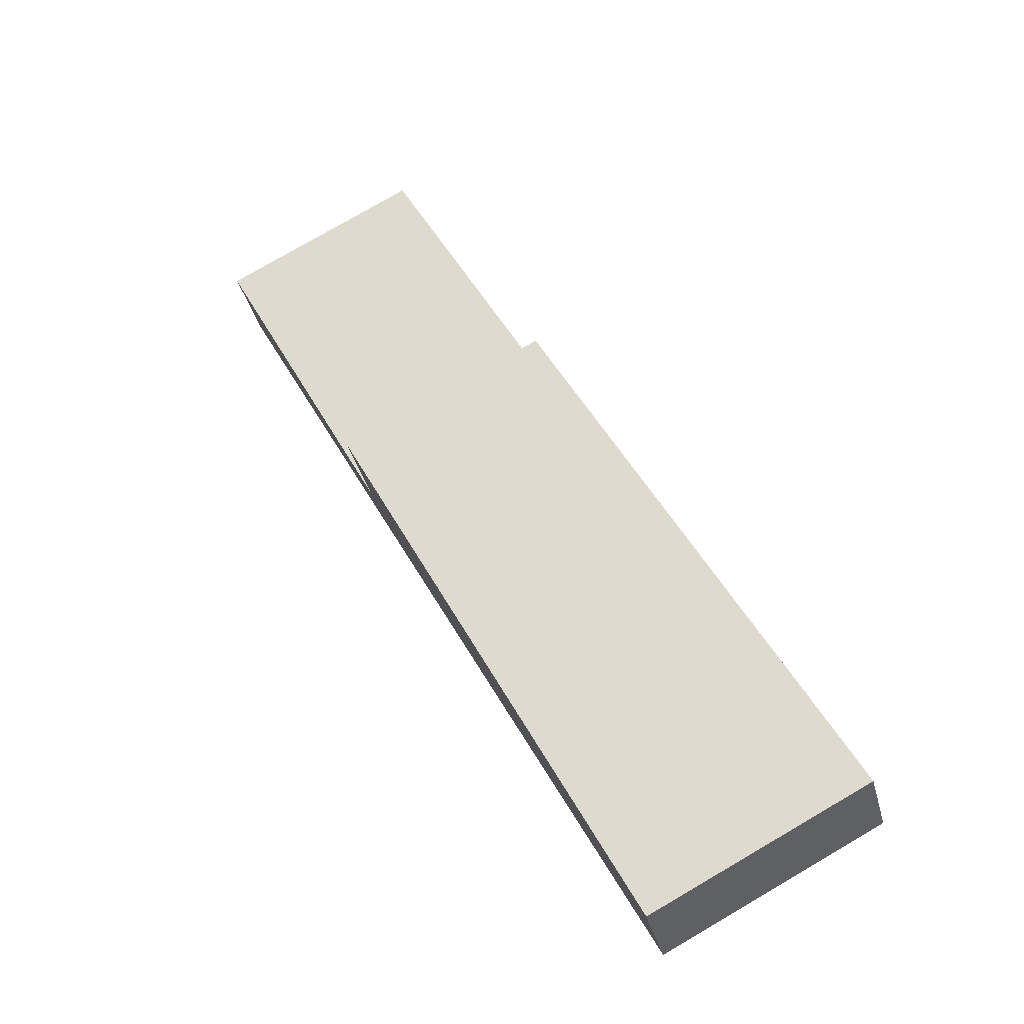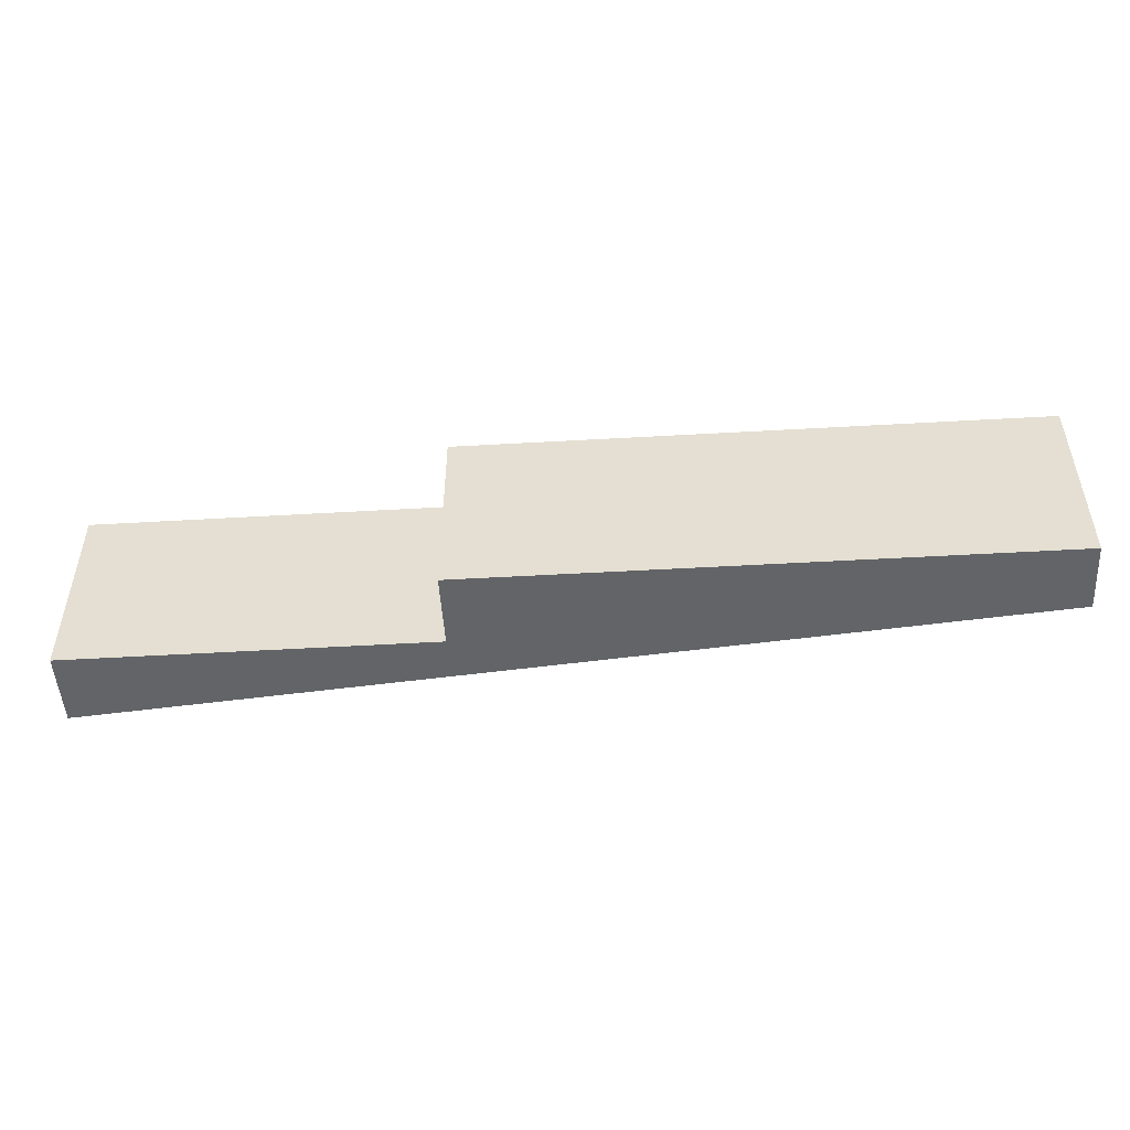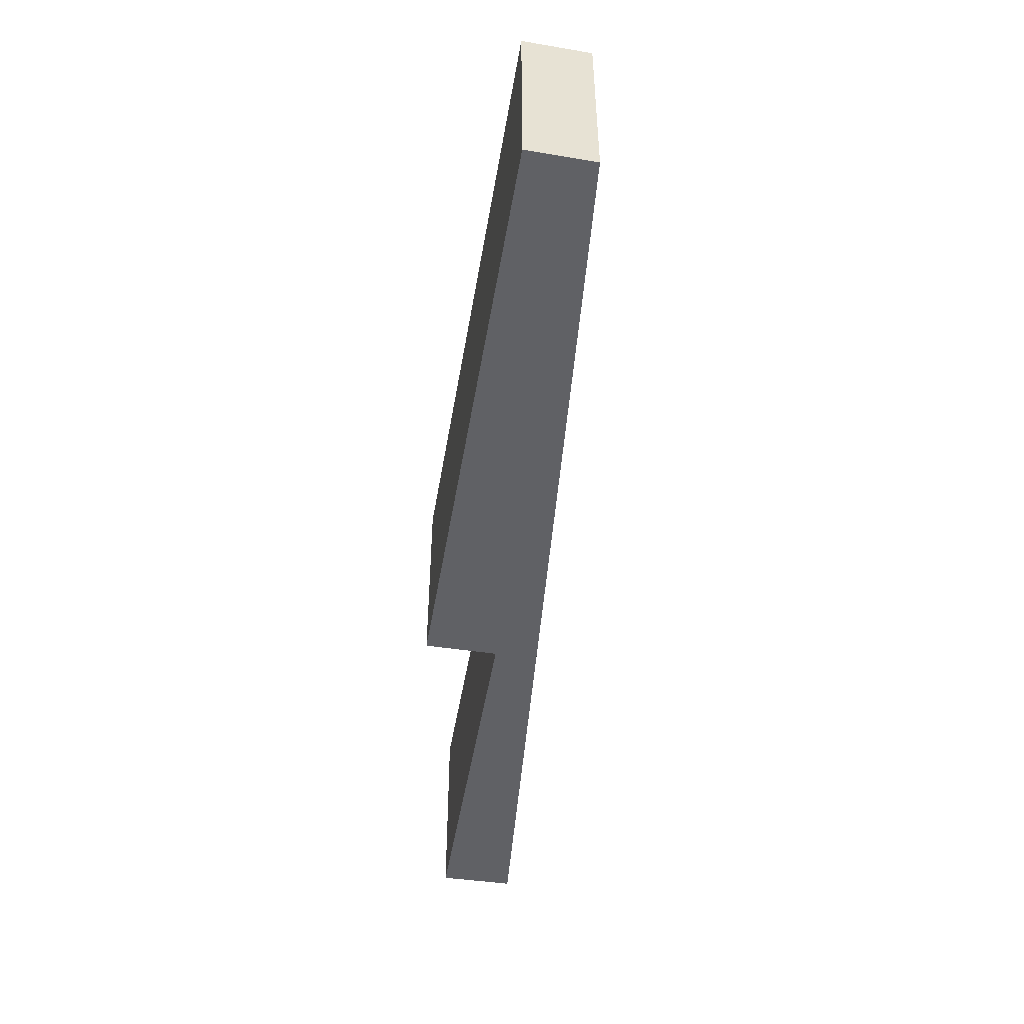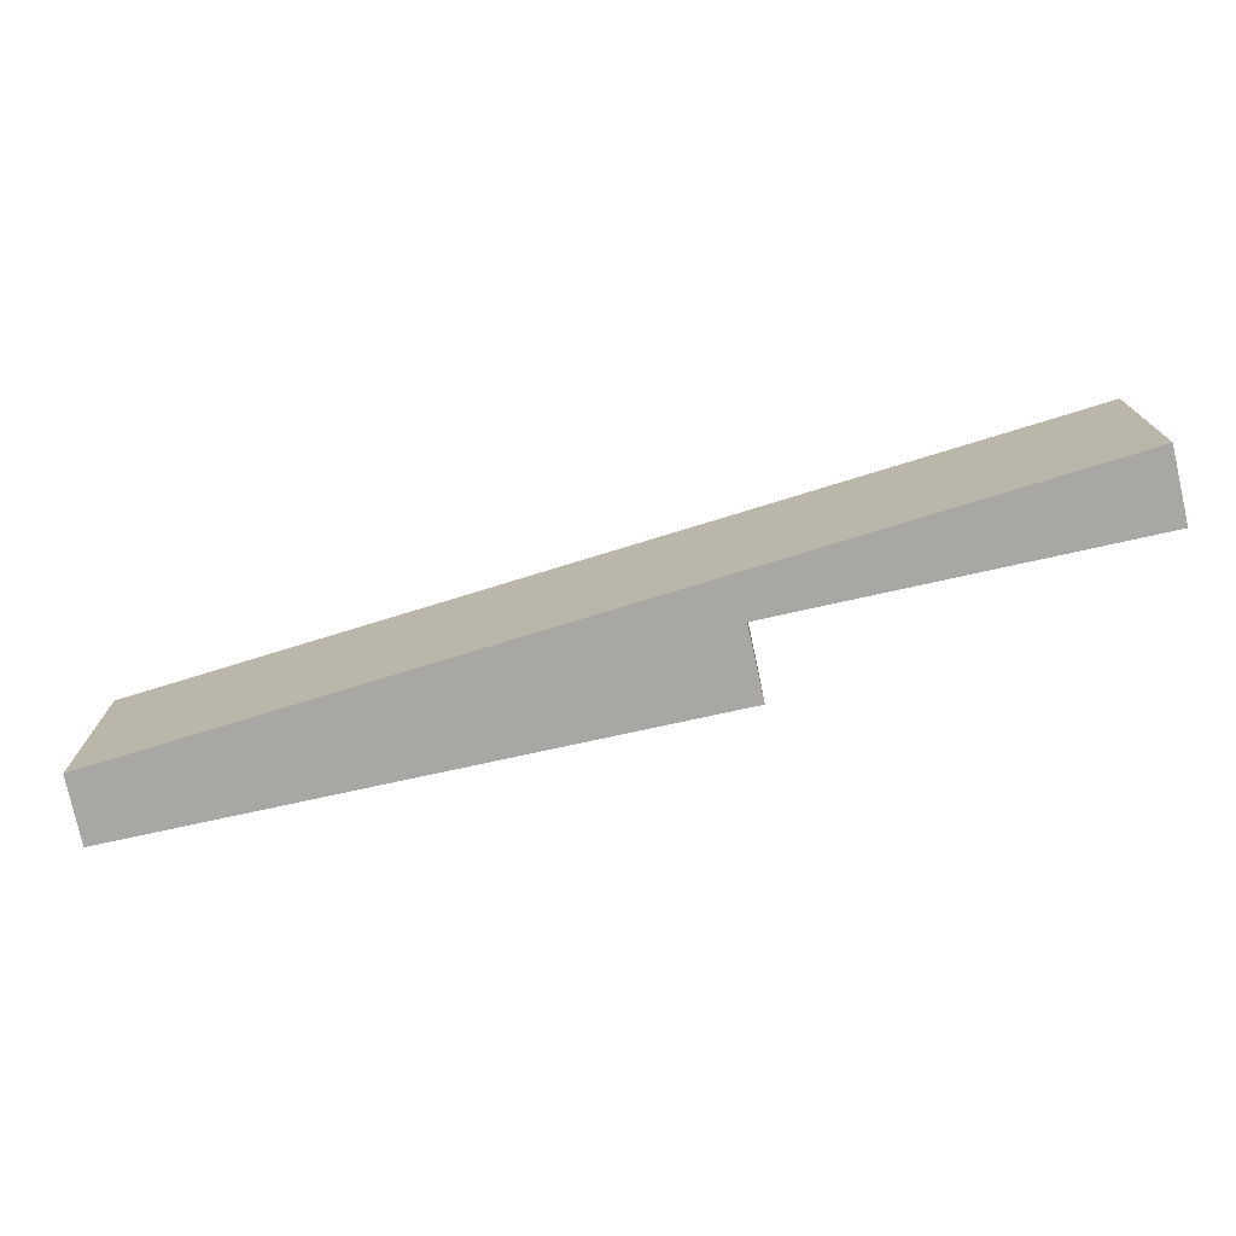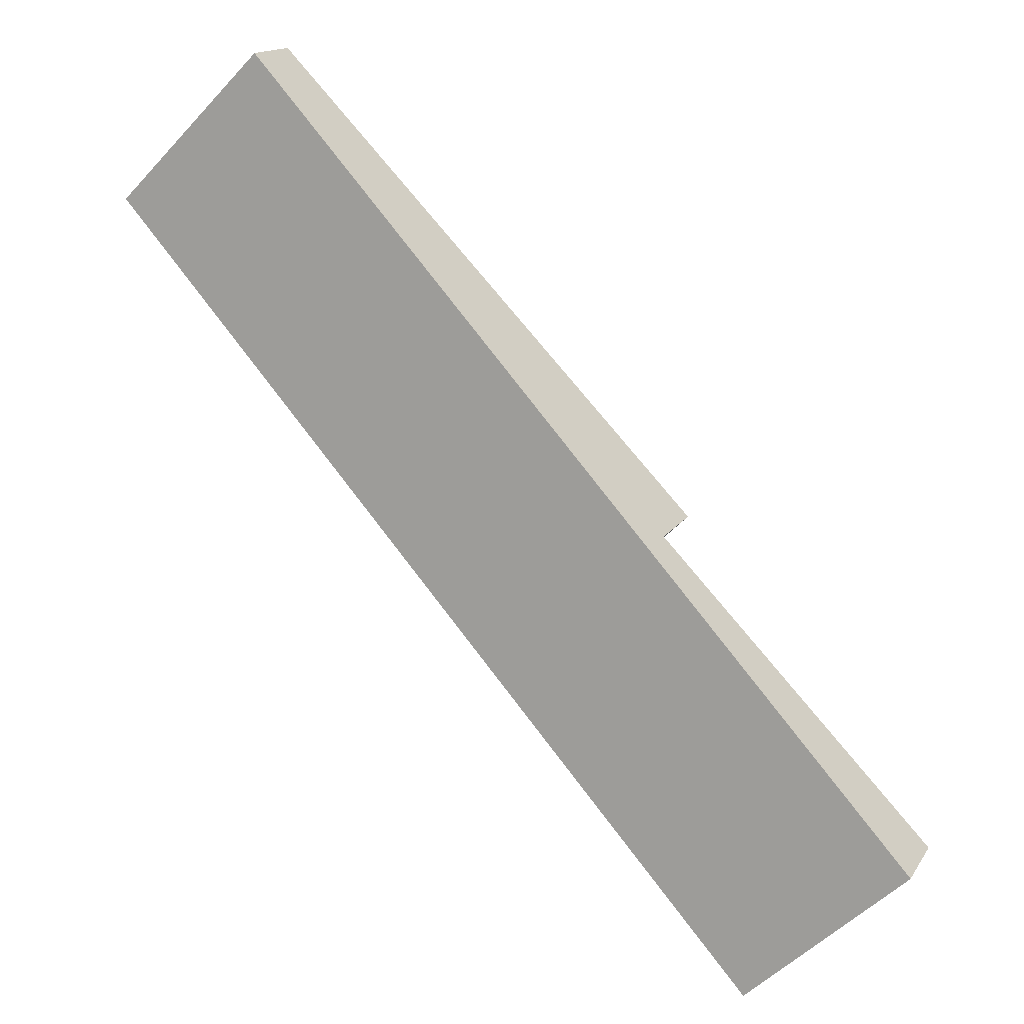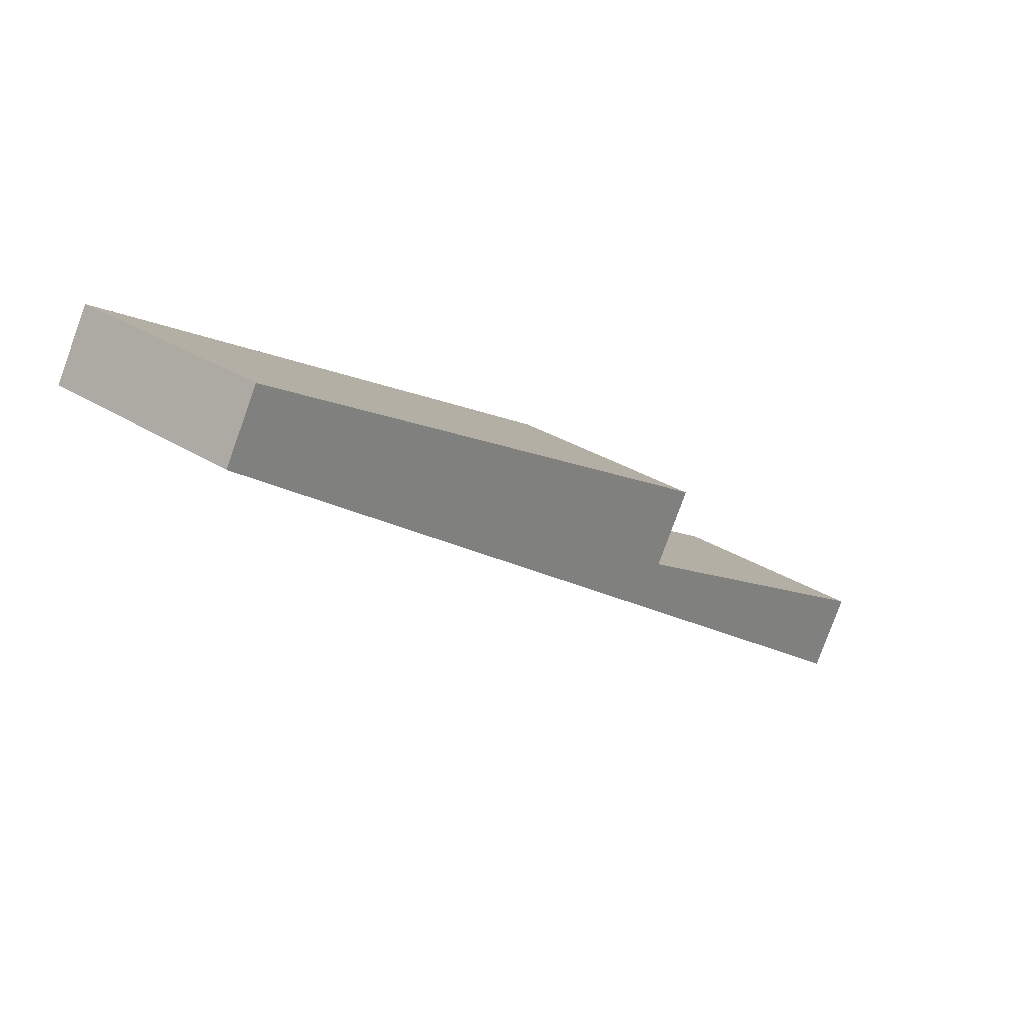
<metadata>
{"format":"obj","ext":"obj","renderer":"f3d","projection":"perspective","resolution":1024,"background":"white","views":[{"elev":78.1,"azim":59.8,"up":"+Z"},{"elev":-51.1,"azim":-26.6,"up":"+Y"},{"elev":-50.2,"azim":50.3,"up":"+Y"},{"elev":-74.6,"azim":162.3,"up":"+Y"},{"elev":-53.3,"azim":138.3,"up":"+Z"},{"elev":29.5,"azim":133.4,"up":"+Z"}]}
</metadata>
<code>
v  0.718 7.847 -1.185
v  12.96 7.847 5.627
v  1.449 7.847 -2.393
v  0 7.847 4.805e-16
v  12.11 7.847 7.063
v  12.2 7.847 7.113
v  31.62 7.847 18.64
v  10.78 7.847 9.527
v  30.93 7.847 19.87
v  30.36 7.847 20.9
v  1.449 1.465e-16 -2.393
v  0 0 0
v  0.718 7.256e-17 -1.185
v  12.2 -4.355e-16 7.113
v  10.78 -5.834e-16 9.527
v  12.11 -4.325e-16 7.063
v  30.36 -1.28e-15 20.9
v  31.62 -1.141e-15 18.64
v  30.93 -1.217e-15 19.87
v  12.96 -3.446e-16 5.627
g defaultobject
f 1 2 3
f 2 1 4
f 2 4 5
f 2 5 6
f 2 6 7
f 7 6 8
f 7 8 9
f 9 8 10
f 11 1 3
f 1 11 4
f 4 11 12
f 12 11 13
f 14 8 6
f 8 14 15
f 12 5 4
f 5 12 16
f 5 16 6
f 6 16 14
f 15 10 8
f 10 15 17
f 17 9 10
f 9 17 7
f 7 17 18
f 18 17 19
f 2 11 3
f 11 2 20
f 20 2 7
f 20 7 18
f 15 19 17
f 19 15 18
f 18 15 14
f 18 14 20
f 20 14 16
f 20 16 12
f 20 12 13
f 20 13 11

</code>
